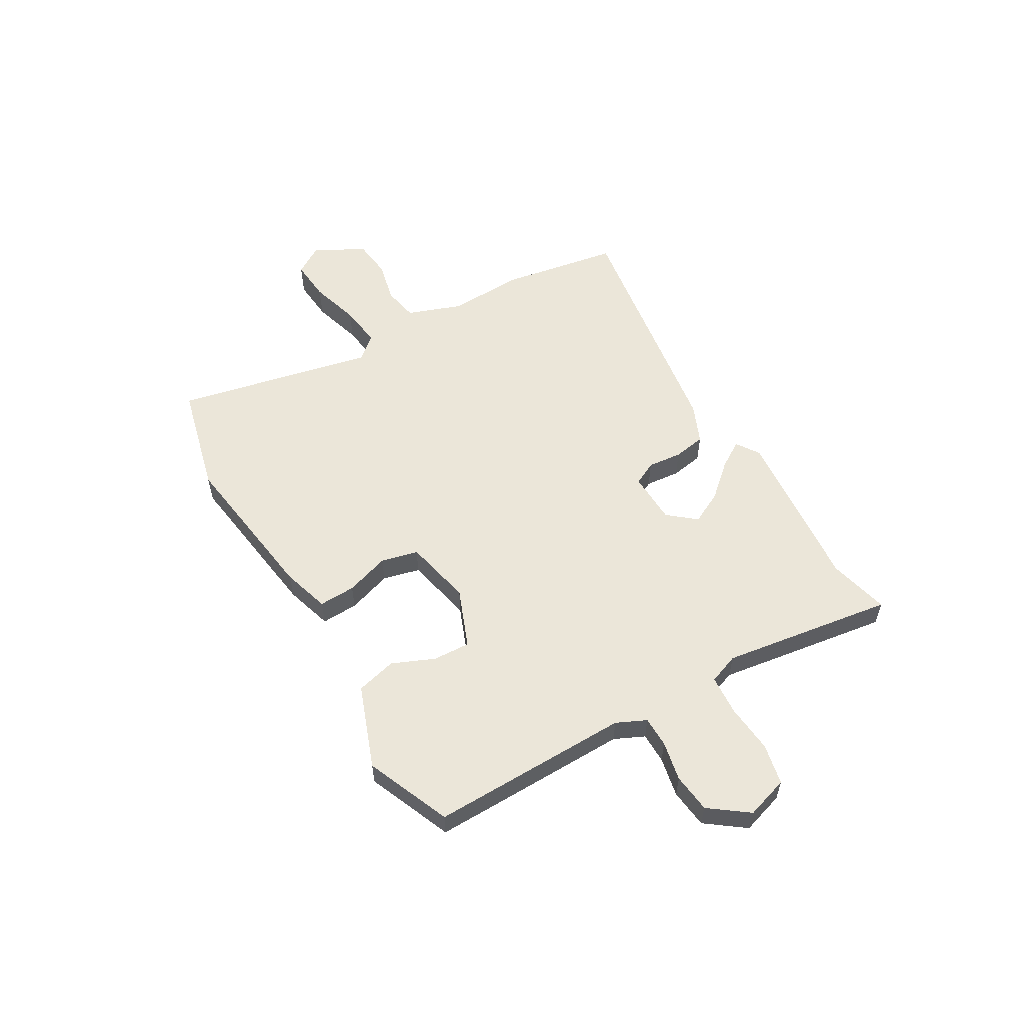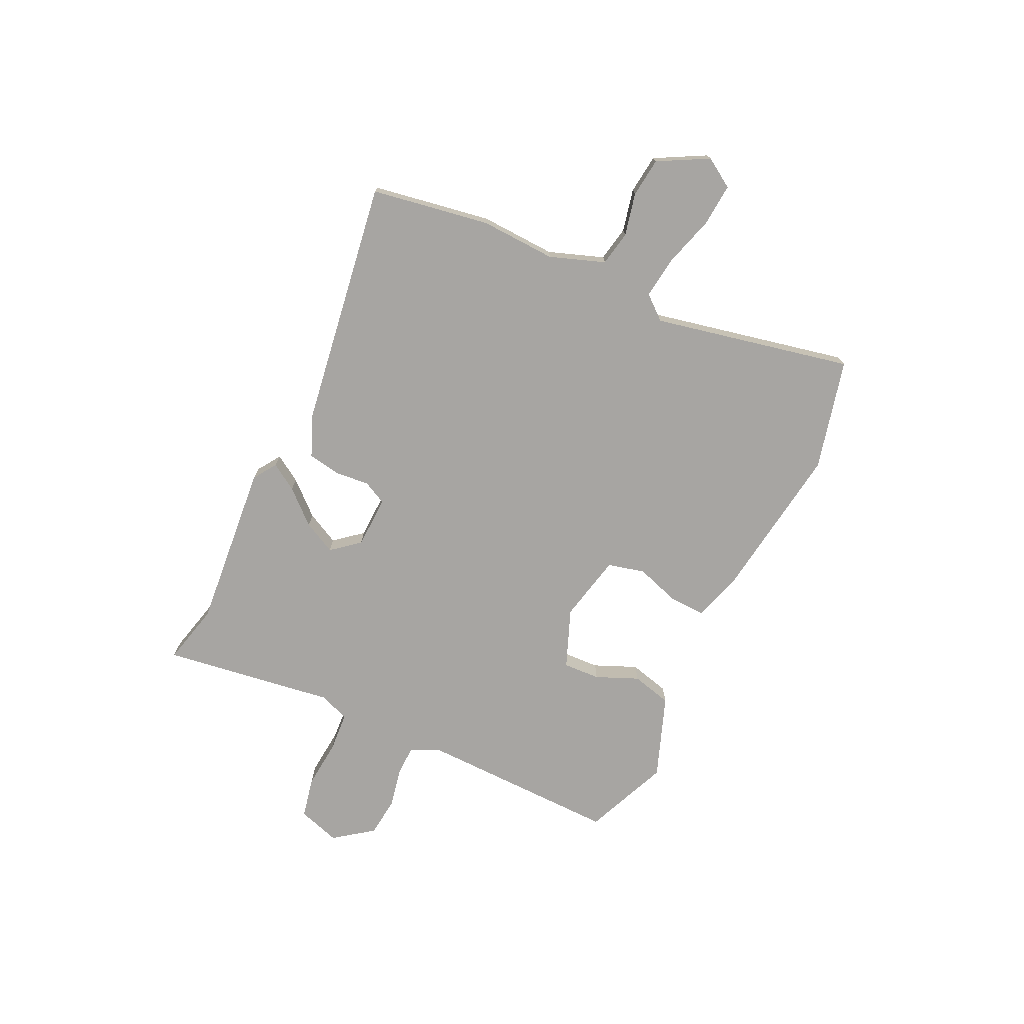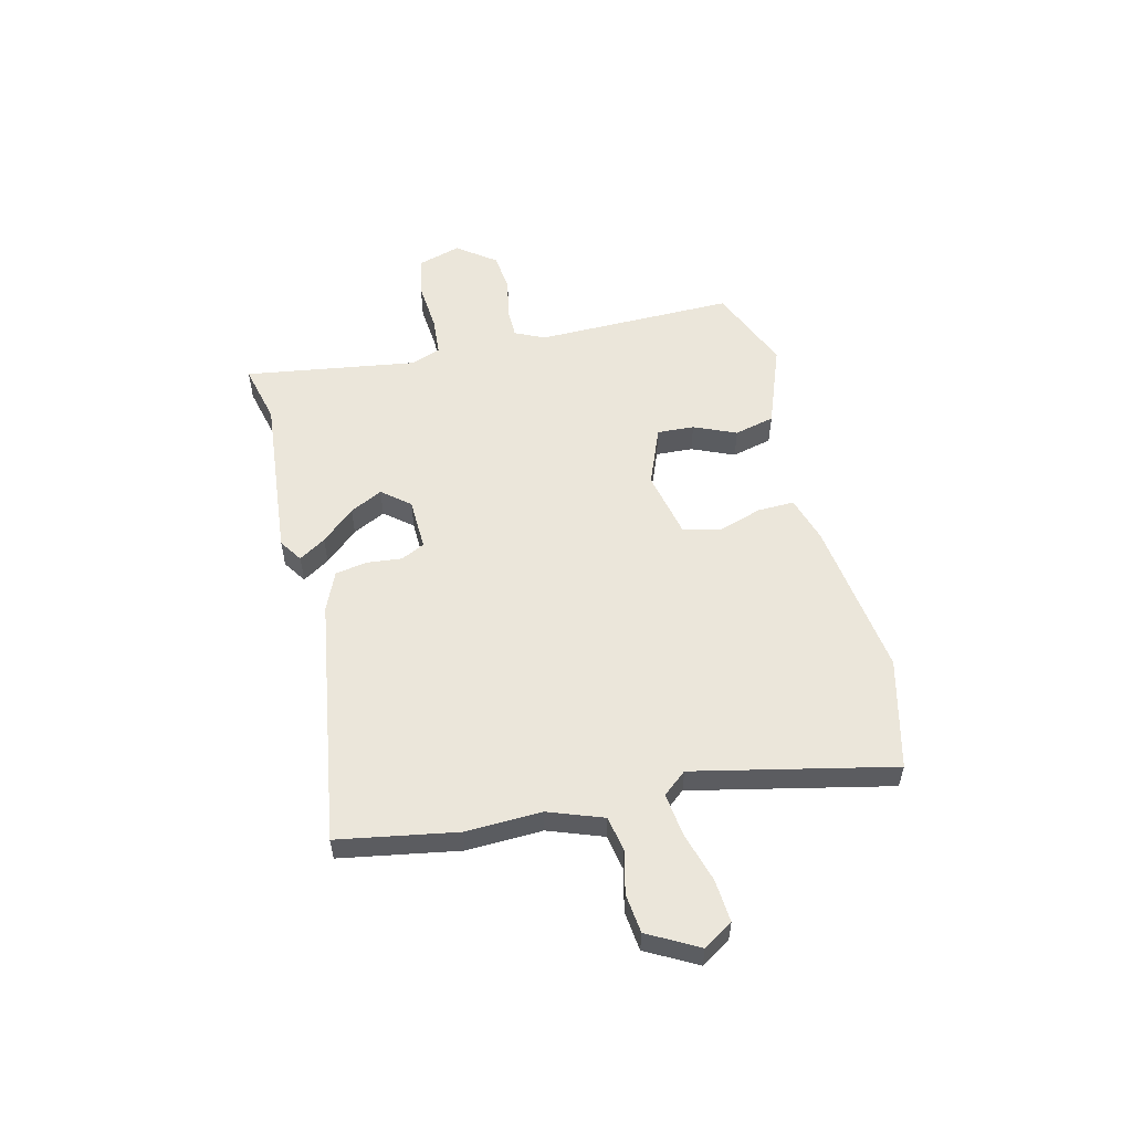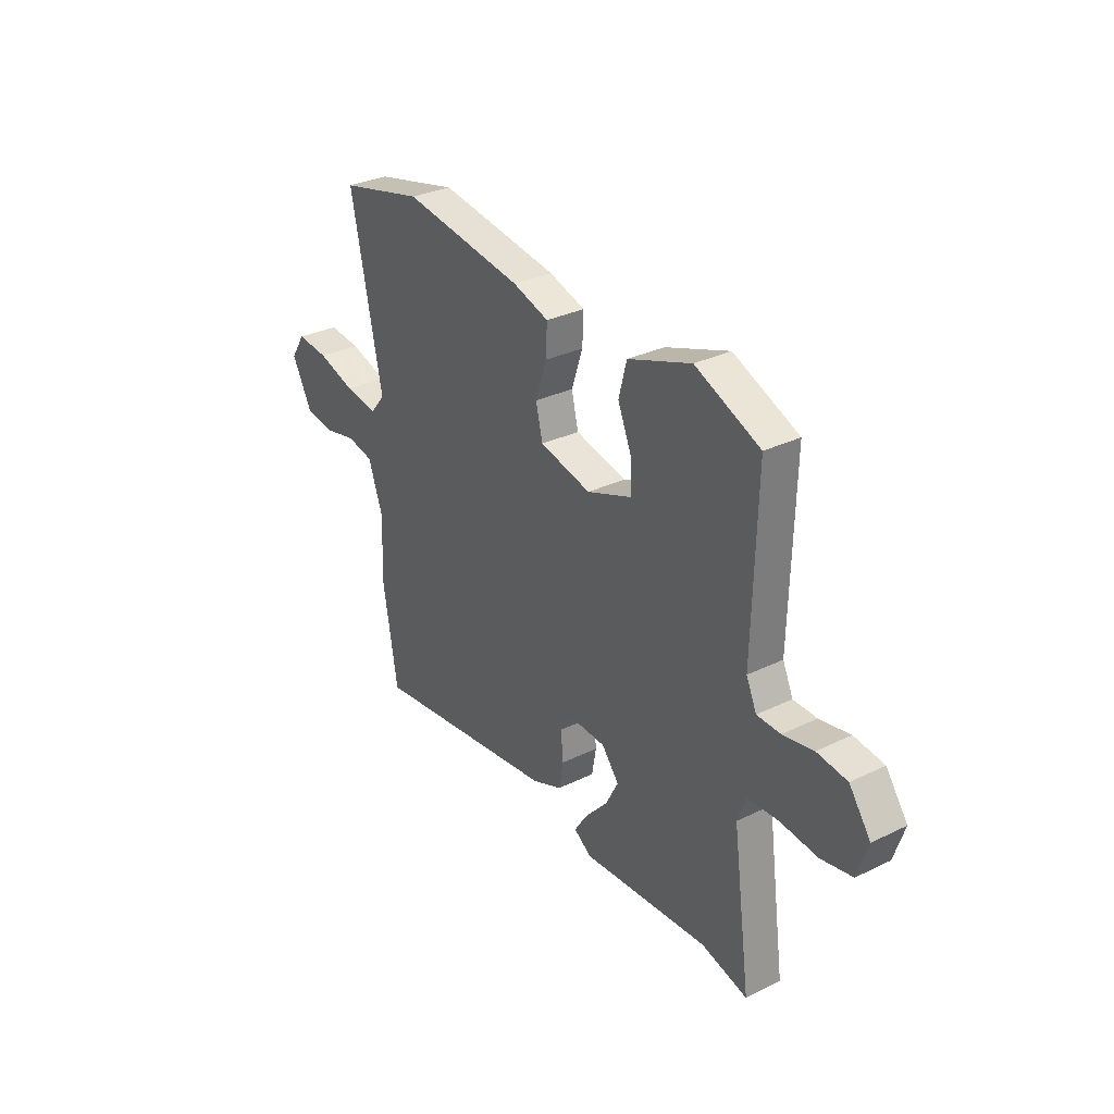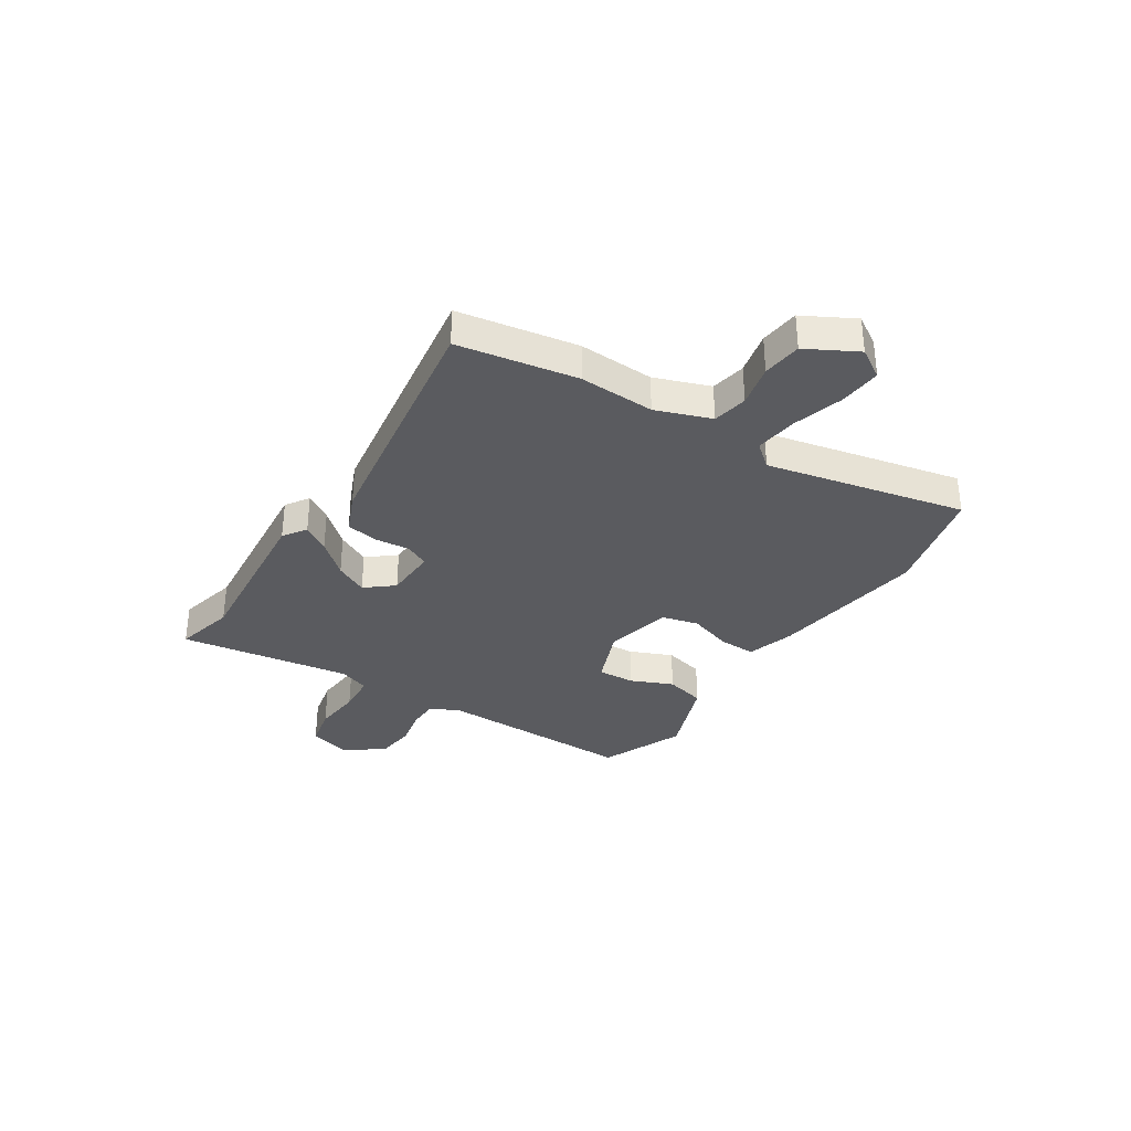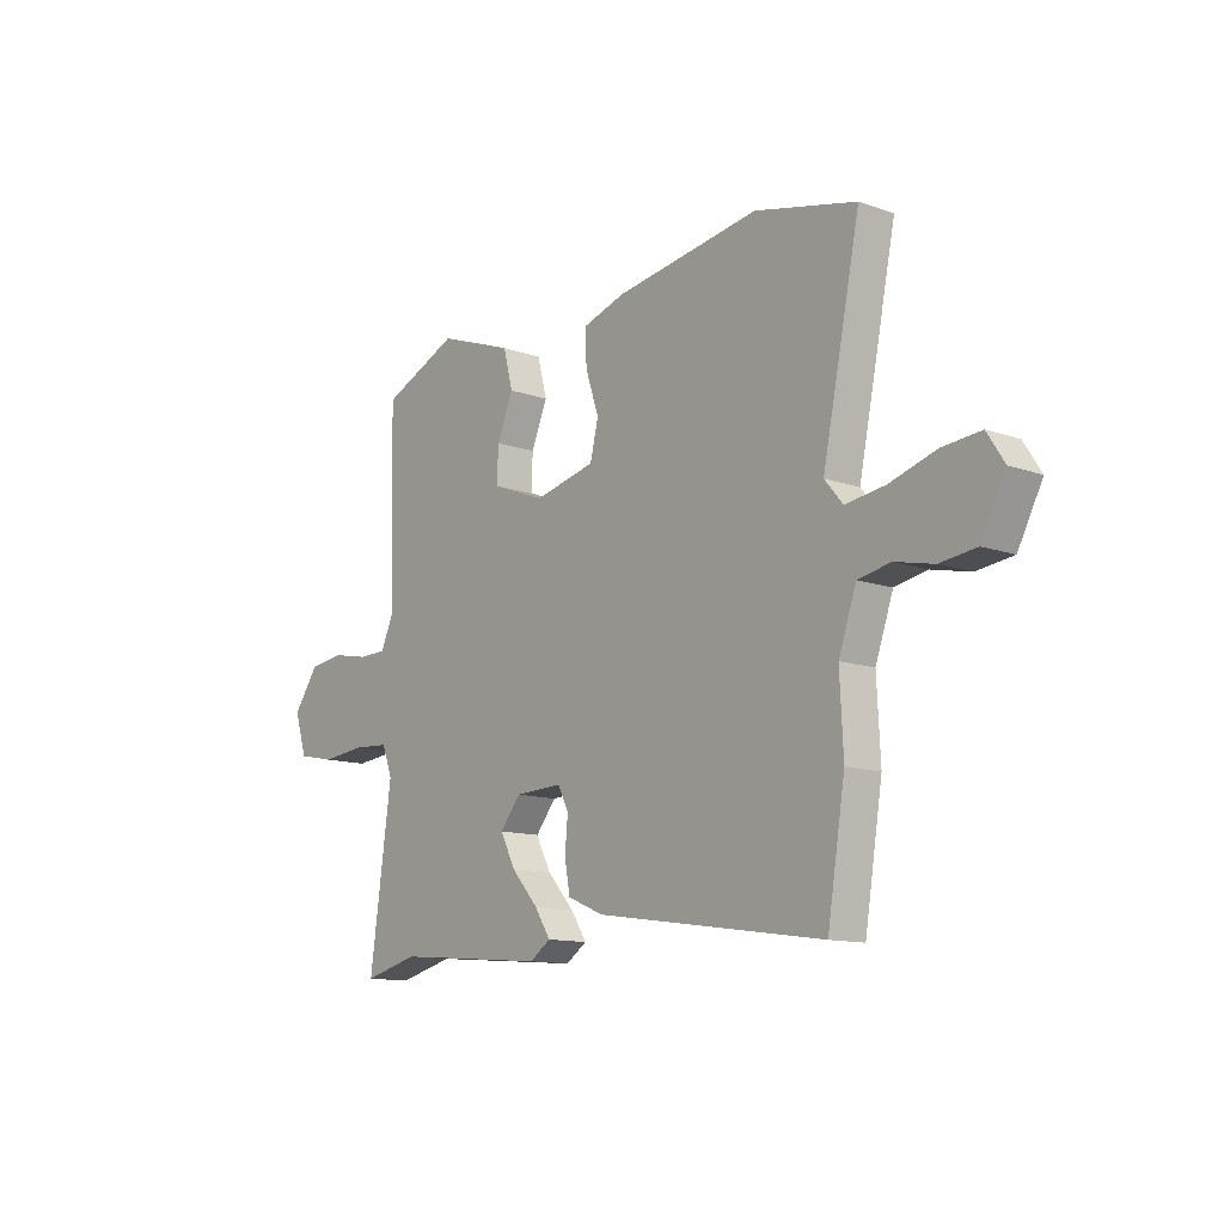
<metadata>
{"format":"obj","ext":"obj","renderer":"f3d","projection":"perspective","resolution":1024,"background":"white","views":[{"elev":56.3,"azim":60.2,"up":"+Y"},{"elev":-73.9,"azim":-115.1,"up":"+Y"},{"elev":54.7,"azim":-103.1,"up":"+Y"},{"elev":31.4,"azim":55.4,"up":"+Z"},{"elev":-33.3,"azim":-122.4,"up":"+Y"},{"elev":-12.4,"azim":-129.2,"up":"+Z"}]}
</metadata>
<code>
v 0.555 0.07 0.467
v 0.546 0.07 0.085
v 0.572 0.07 0.028
v 0.631 0.07 0.027
v 0.707 0.07 0.042
v 0.782 0.07 0.033
v 0.836 0.07 -0.041
v 0.81 0.07 -0.122
v 0.732 0.07 -0.138
v 0.638 0.07 -0.129
v 0.562 0.07 -0.134
v 0.54 0.07 -0.192
v 0.586 0.07 -0.521
v 0.47 0.07 -0.492
v 0.151 0.07 -0.519
v 0.107 0.07 -0.489
v 0.14 0.07 -0.438
v 0.197 0.07 -0.375
v 0.229 0.07 -0.313
v 0.186 0.07 -0.26
v 0.086 0.07 -0.256
v 0.063 0.07 -0.301
v 0.069 0.07 -0.367
v 0.058 0.07 -0.429
v -0.018 0.07 -0.461
v -0.495 0.07 -0.53
v -0.532 0.07 -0.303
v -0.525 0.07 -0.159
v -0.562 0.07 -0.054
v -0.629 0.07 -0.041
v -0.71 0.07 -0.059
v -0.785 0.07 -0.05
v -0.836 0.07 0.046
v -0.8 0.07 0.102
v -0.719 0.07 0.095
v -0.623 0.07 0.066
v -0.541 0.07 0.055
v -0.503 0.07 0.1
v -0.582 0.07 0.48
v -0.37 0.07 0.531
v -0.067 0.07 0.487
v 0.023 0.07 0.459
v 0.02 0.07 0.389
v -0.008 0.07 0.305
v 0.009 0.07 0.234
v 0.138 0.07 0.205
v 0.251 0.07 0.249
v 0.248 0.07 0.32
v 0.214 0.07 0.401
v 0.234 0.07 0.478
v 0.393 0.07 0.536
v 0.555 0 0.467
v 0.546 0 0.085
v 0.572 0 0.028
v 0.631 0 0.027
v 0.707 0 0.042
v 0.782 0 0.033
v 0.836 0 -0.041
v 0.81 0 -0.122
v 0.732 0 -0.138
v 0.638 0 -0.129
v 0.562 0 -0.134
v 0.54 0 -0.192
v 0.586 0 -0.521
v 0.47 0 -0.492
v 0.151 0 -0.519
v 0.107 0 -0.489
v 0.14 0 -0.438
v 0.197 0 -0.375
v 0.229 0 -0.313
v 0.186 0 -0.26
v 0.086 0 -0.256
v 0.063 0 -0.301
v 0.069 0 -0.367
v 0.058 0 -0.429
v -0.018 0 -0.461
v -0.495 0 -0.53
v -0.532 0 -0.303
v -0.525 0 -0.159
v -0.562 0 -0.054
v -0.629 0 -0.041
v -0.71 0 -0.059
v -0.785 0 -0.05
v -0.836 0 0.046
v -0.8 0 0.102
v -0.719 0 0.095
v -0.623 0 0.066
v -0.541 0 0.055
v -0.503 0 0.1
v -0.582 0 0.48
v -0.37 0 0.531
v -0.067 0 0.487
v 0.023 0 0.459
v 0.02 0 0.389
v -0.008 0 0.305
v 0.009 0 0.234
v 0.138 0 0.205
v 0.251 0 0.249
v 0.248 0 0.32
v 0.214 0 0.401
v 0.234 0 0.478
v 0.393 0 0.536
f 51 1 2
f 50 51 2
f 49 50 2
f 48 49 2
f 47 48 2 3
f 46 47 3
f 45 46 3
f 42 43 44
f 41 42 44
f 40 41 44
f 39 40 44
f 38 39 44
f 37 38 44 45
f 34 35 36
f 33 34 36
f 32 33 36
f 31 32 36
f 30 31 36
f 29 30 36 37
f 37 45 3
f 29 37 3
f 28 29 3
f 26 27 28
f 25 26 28
f 24 25 28
f 23 24 28
f 22 23 28
f 16 17 18
f 15 16 18
f 14 15 18
f 14 18 19
f 13 14 19
f 12 13 19
f 11 12 19 20
f 8 9 10
f 7 8 10
f 6 7 10
f 5 6 10
f 4 5 10
f 4 10 11
f 11 20 21
f 4 11 21
f 3 4 21
f 21 22 28
f 3 21 28
f 53 52 102
f 53 102 101
f 53 101 100
f 53 100 99
f 54 53 99 98
f 54 98 97
f 54 97 96
f 95 94 93
f 95 93 92
f 95 92 91
f 95 91 90
f 95 90 89
f 96 95 89 88
f 87 86 85
f 87 85 84
f 87 84 83
f 87 83 82
f 87 82 81
f 88 87 81 80
f 54 96 88
f 54 88 80
f 54 80 79
f 79 78 77
f 79 77 76
f 79 76 75
f 79 75 74
f 79 74 73
f 69 68 67
f 69 67 66
f 69 66 65
f 70 69 65
f 70 65 64
f 70 64 63
f 71 70 63 62
f 61 60 59
f 61 59 58
f 61 58 57
f 61 57 56
f 61 56 55
f 62 61 55
f 72 71 62
f 72 62 55
f 72 55 54
f 79 73 72
f 79 72 54
f 1 52 53 2
f 2 53 54 3
f 3 54 55 4
f 4 55 56 5
f 5 56 57 6
f 6 57 58 7
f 7 58 59 8
f 8 59 60 9
f 9 60 61 10
f 10 61 62 11
f 11 62 63 12
f 12 63 64 13
f 13 64 65 14
f 14 65 66 15
f 15 66 67 16
f 16 67 68 17
f 17 68 69 18
f 18 69 70 19
f 19 70 71 20
f 20 71 72 21
f 21 72 73 22
f 22 73 74 23
f 23 74 75 24
f 24 75 76 25
f 25 76 77 26
f 26 77 78 27
f 27 78 79 28
f 28 79 80 29
f 29 80 81 30
f 30 81 82 31
f 31 82 83 32
f 32 83 84 33
f 33 84 85 34
f 34 85 86 35
f 35 86 87 36
f 36 87 88 37
f 37 88 89 38
f 38 89 90 39
f 39 90 91 40
f 40 91 92 41
f 41 92 93 42
f 42 93 94 43
f 43 94 95 44
f 44 95 96 45
f 45 96 97 46
f 46 97 98 47
f 47 98 99 48
f 48 99 100 49
f 49 100 101 50
f 50 101 102 51
f 51 102 52 1

</code>
